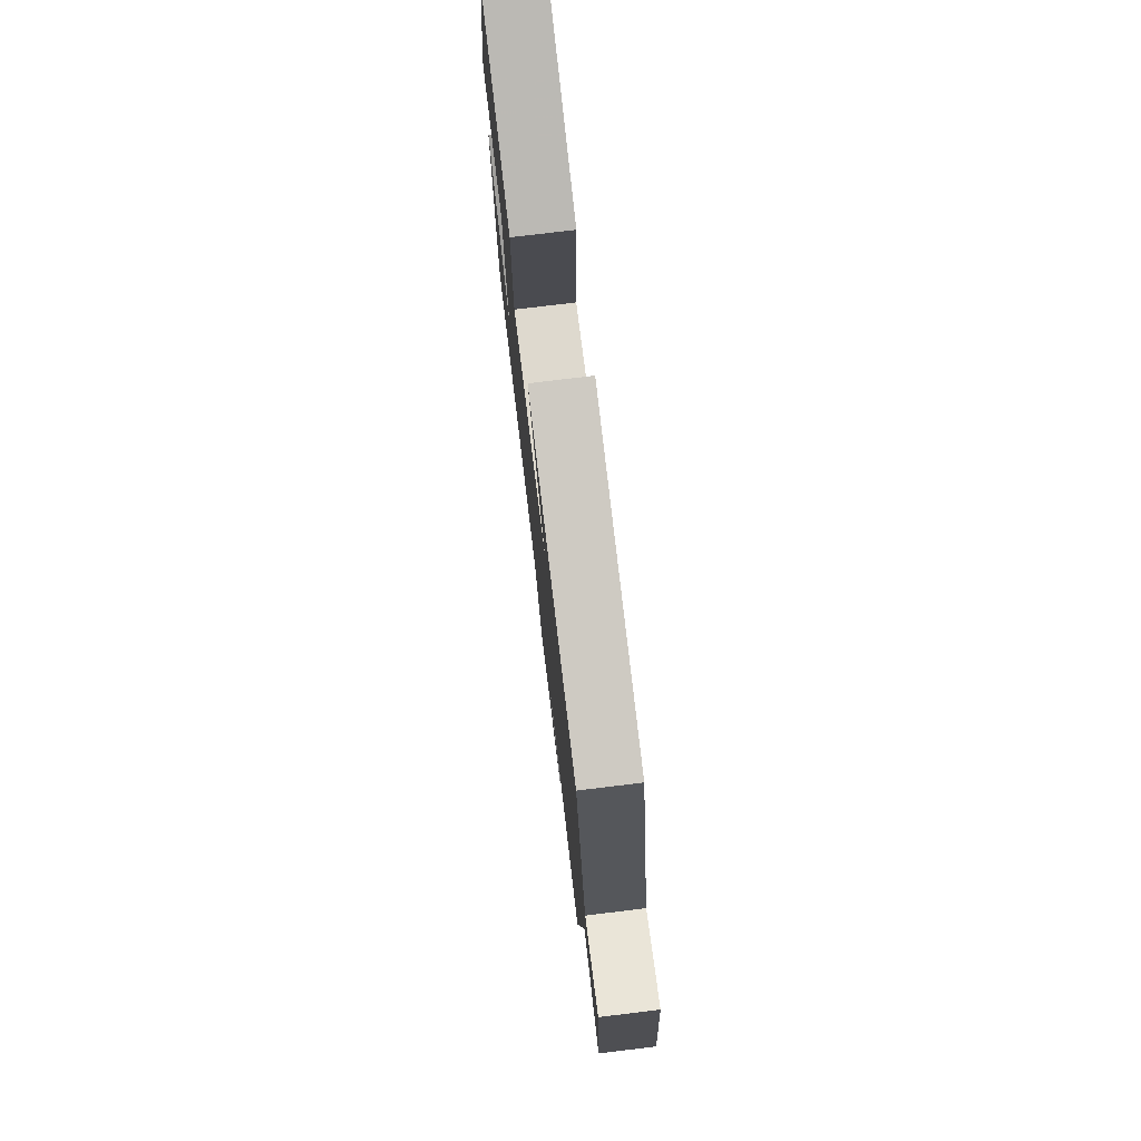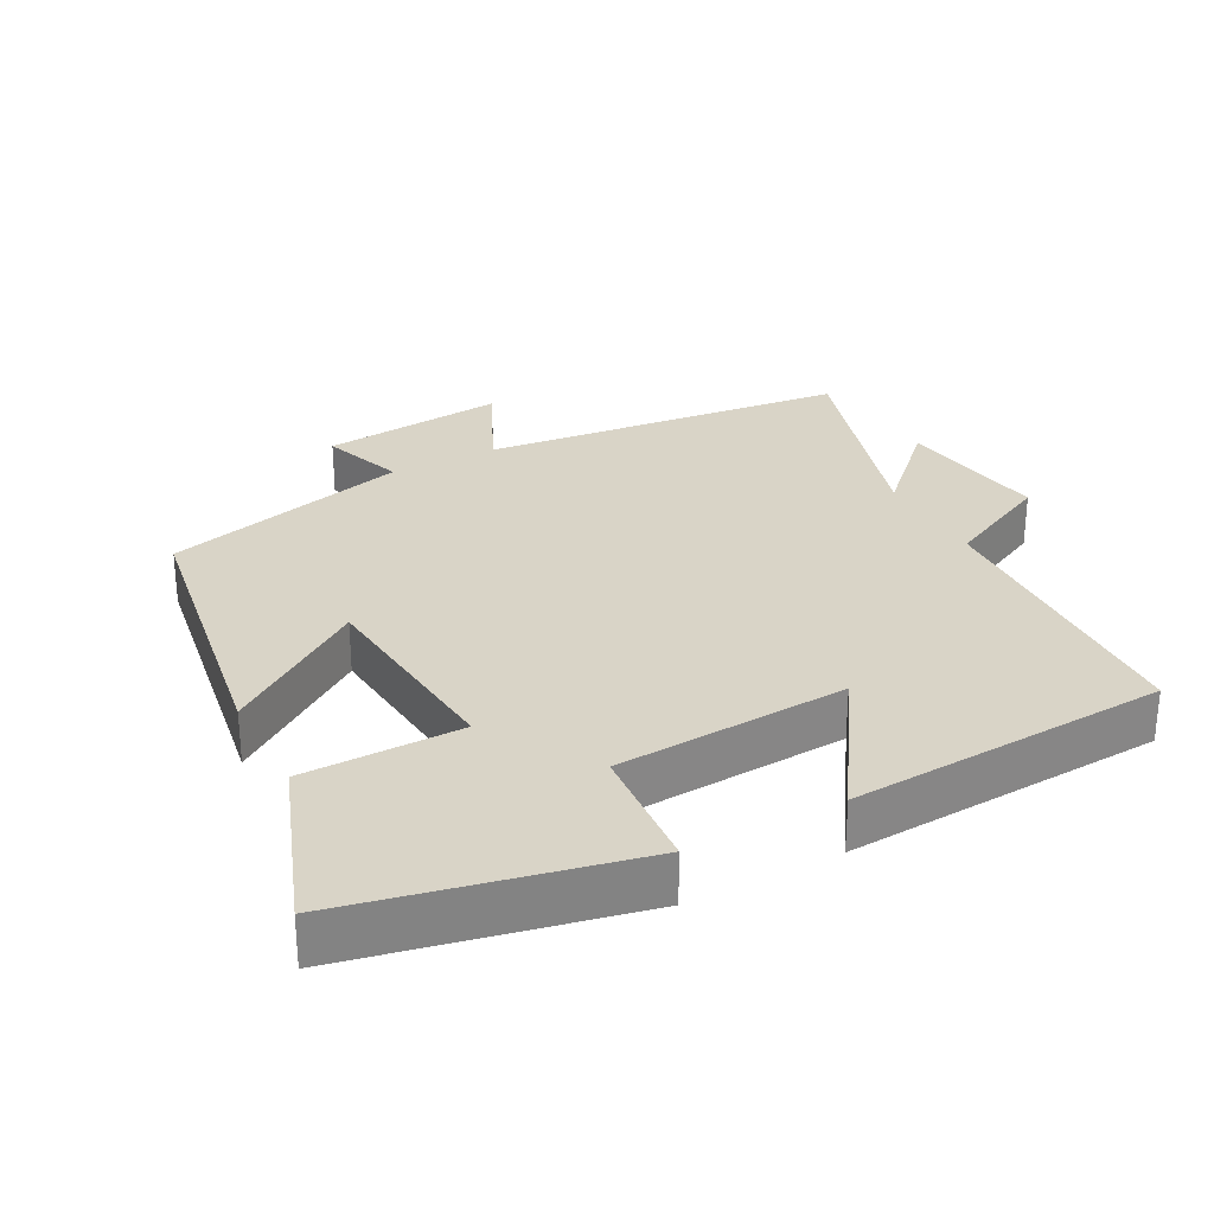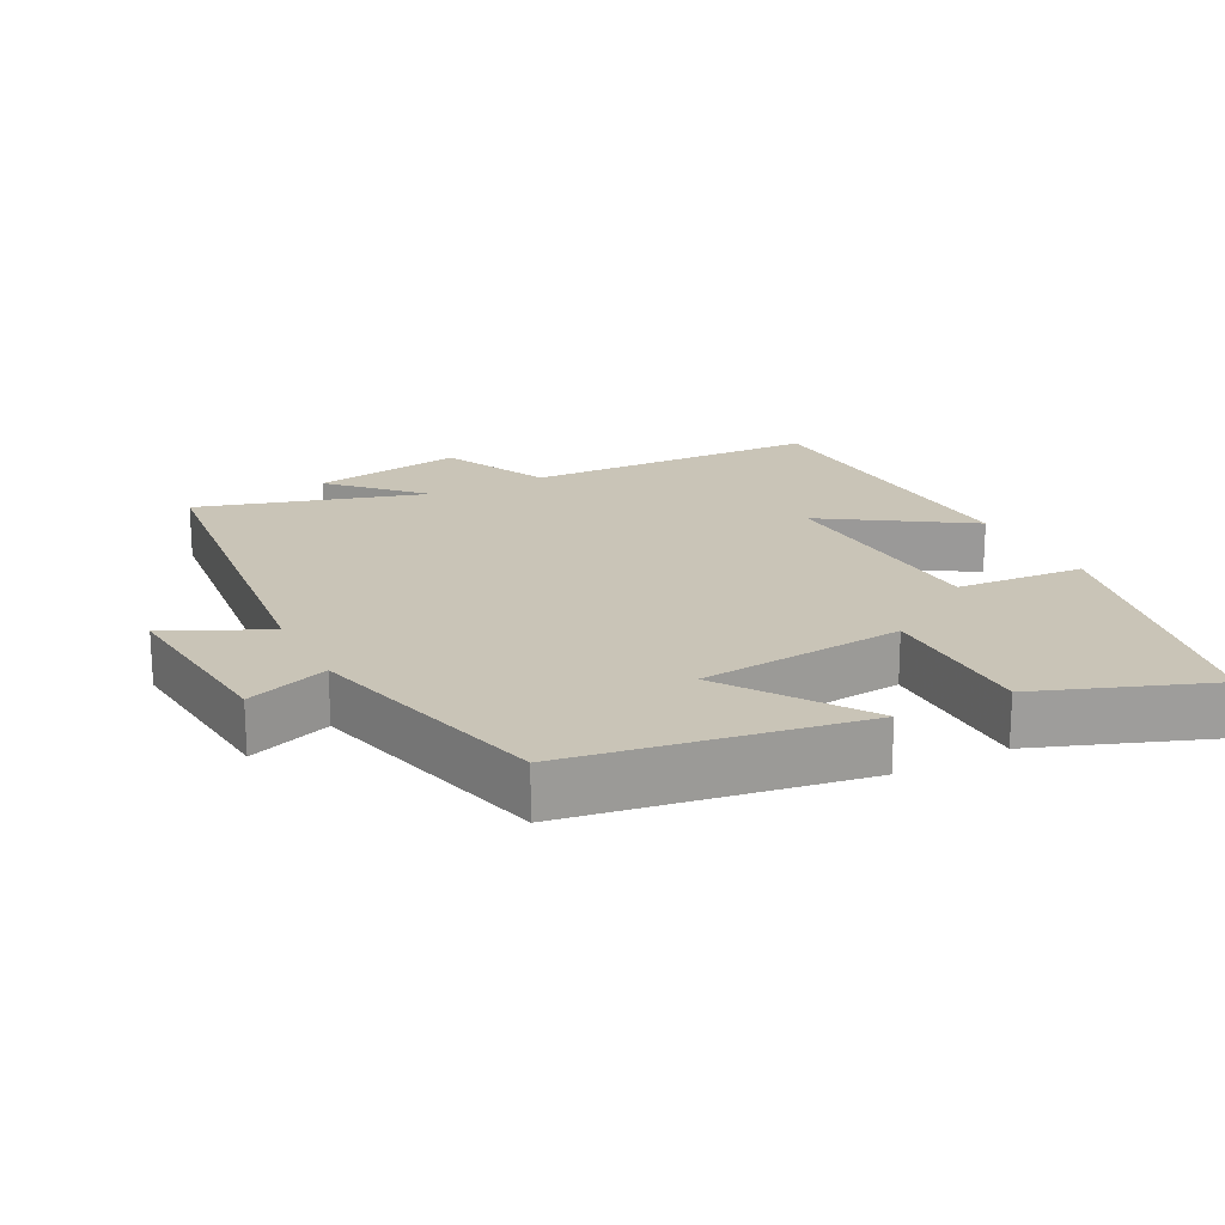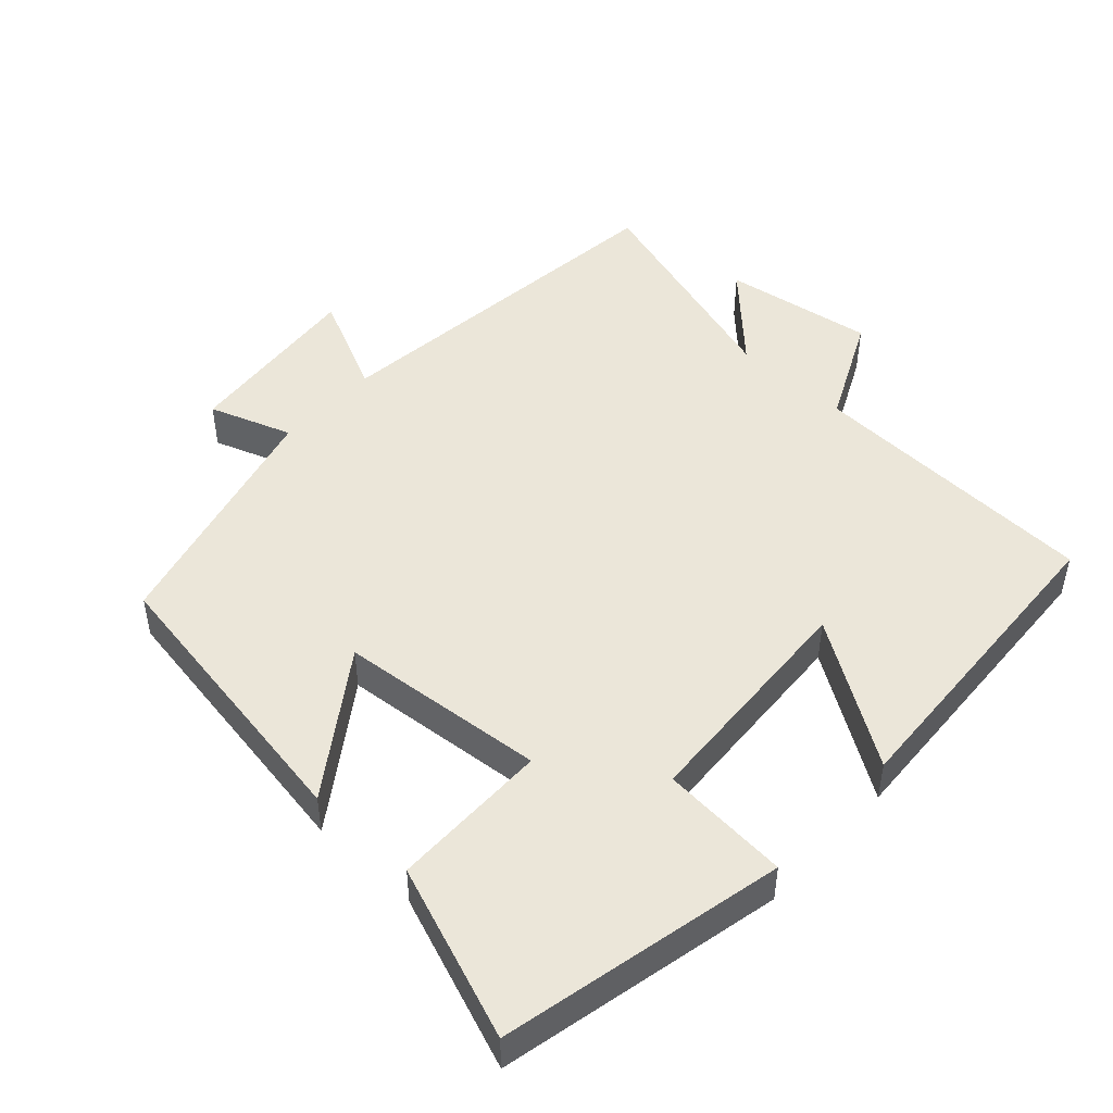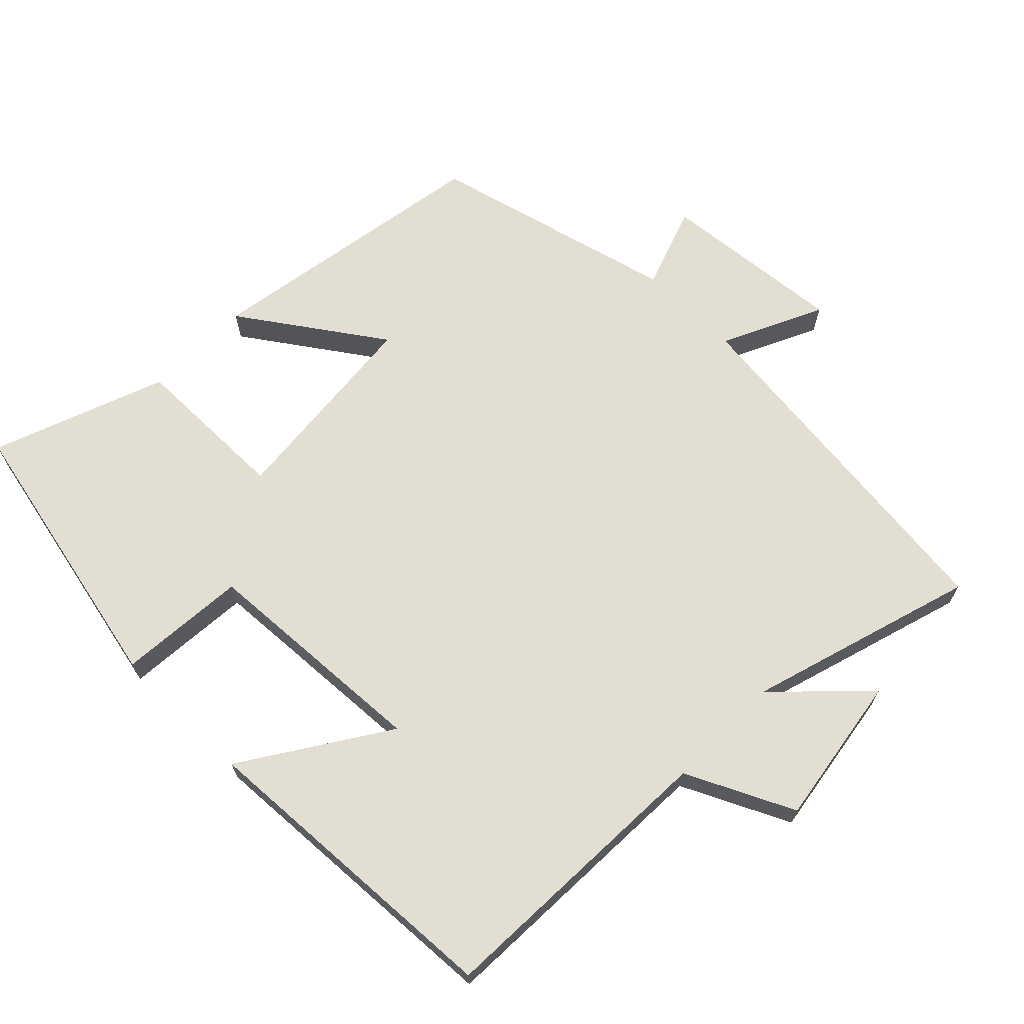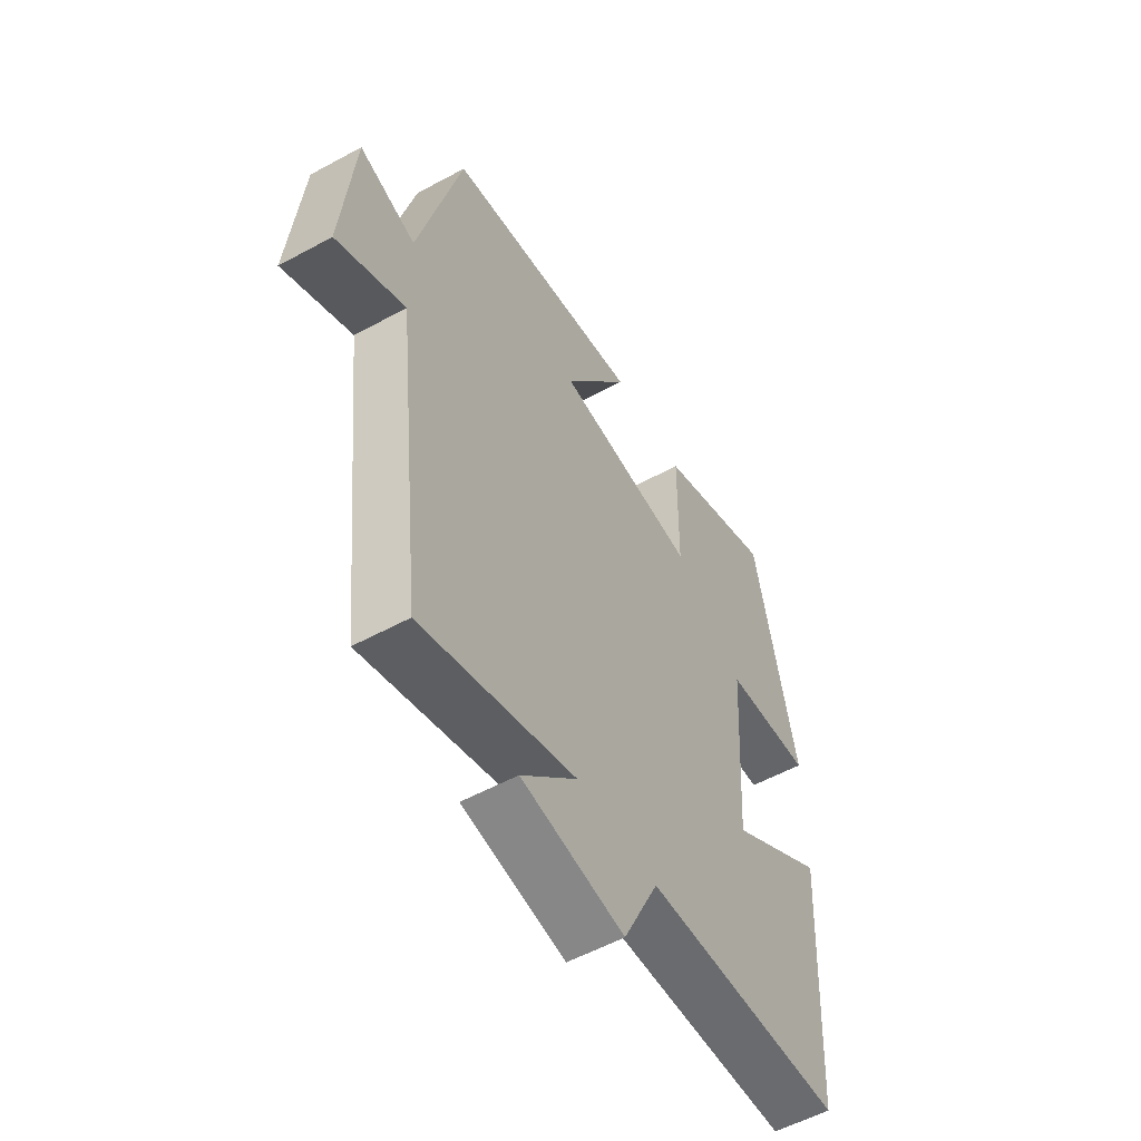
<metadata>
{"format":"obj","ext":"obj","renderer":"f3d","projection":"perspective","resolution":1024,"background":"white","views":[{"elev":76.8,"azim":-96.9,"up":"+Z"},{"elev":28.8,"azim":62.0,"up":"+Y"},{"elev":19.9,"azim":-27.3,"up":"+Y"},{"elev":48.1,"azim":42.7,"up":"+Y"},{"elev":67.8,"azim":134.6,"up":"+Y"},{"elev":-55.2,"azim":-60.1,"up":"+Z"}]}
</metadata>
<code>
v -0.442 0.07 -0.597
v -0.5 0.07 -0.075
v -0.644 0.07 -0.143
v -0.618 0.07 0.121
v -0.5 0.07 0.079
v -0.409 0.07 0.432
v 0.006 0.07 0.5
v -0.132 0.07 0.301
v 0.164 0.07 0.273
v 0.166 0.07 0.5
v 0.413 0.07 0.592
v 0.5 0.07 0.186
v 0.316 0.07 0.172
v 0.296 0.07 -0.16
v 0.5 0.07 -0.028
v 0.474 0.07 -0.484
v 0.054 0.07 -0.5
v -0.02 0.07 -0.653
v -0.236 0.07 -0.619
v -0.118 0.07 -0.5
v -0.442 0 -0.597
v -0.5 0 -0.075
v -0.644 0 -0.143
v -0.618 0 0.121
v -0.5 0 0.079
v -0.409 0 0.432
v 0.006 0 0.5
v -0.132 0 0.301
v 0.164 0 0.273
v 0.166 0 0.5
v 0.413 0 0.592
v 0.5 0 0.186
v 0.316 0 0.172
v 0.296 0 -0.16
v 0.5 0 -0.028
v 0.474 0 -0.484
v 0.054 0 -0.5
v -0.02 0 -0.653
v -0.236 0 -0.619
v -0.118 0 -0.5
f 17 18 19 20
f 16 17 20
f 15 16 20
f 14 15 20
f 20 1 2
f 14 20 2
f 13 14 2
f 11 12 13
f 10 11 13
f 9 10 13
f 8 9 13 2
f 7 8 2
f 6 7 2
f 5 6 2
f 2 3 4 5
f 40 39 38 37
f 40 37 36
f 40 36 35
f 40 35 34
f 22 21 40
f 22 40 34
f 22 34 33
f 33 32 31
f 33 31 30
f 33 30 29
f 22 33 29 28
f 22 28 27
f 22 27 26
f 22 26 25
f 25 24 23 22
f 1 21 22 2
f 2 22 23 3
f 3 23 24 4
f 4 24 25 5
f 5 25 26 6
f 6 26 27 7
f 7 27 28 8
f 8 28 29 9
f 9 29 30 10
f 10 30 31 11
f 11 31 32 12
f 12 32 33 13
f 13 33 34 14
f 14 34 35 15
f 15 35 36 16
f 16 36 37 17
f 17 37 38 18
f 18 38 39 19
f 19 39 40 20
f 20 40 21 1

</code>
